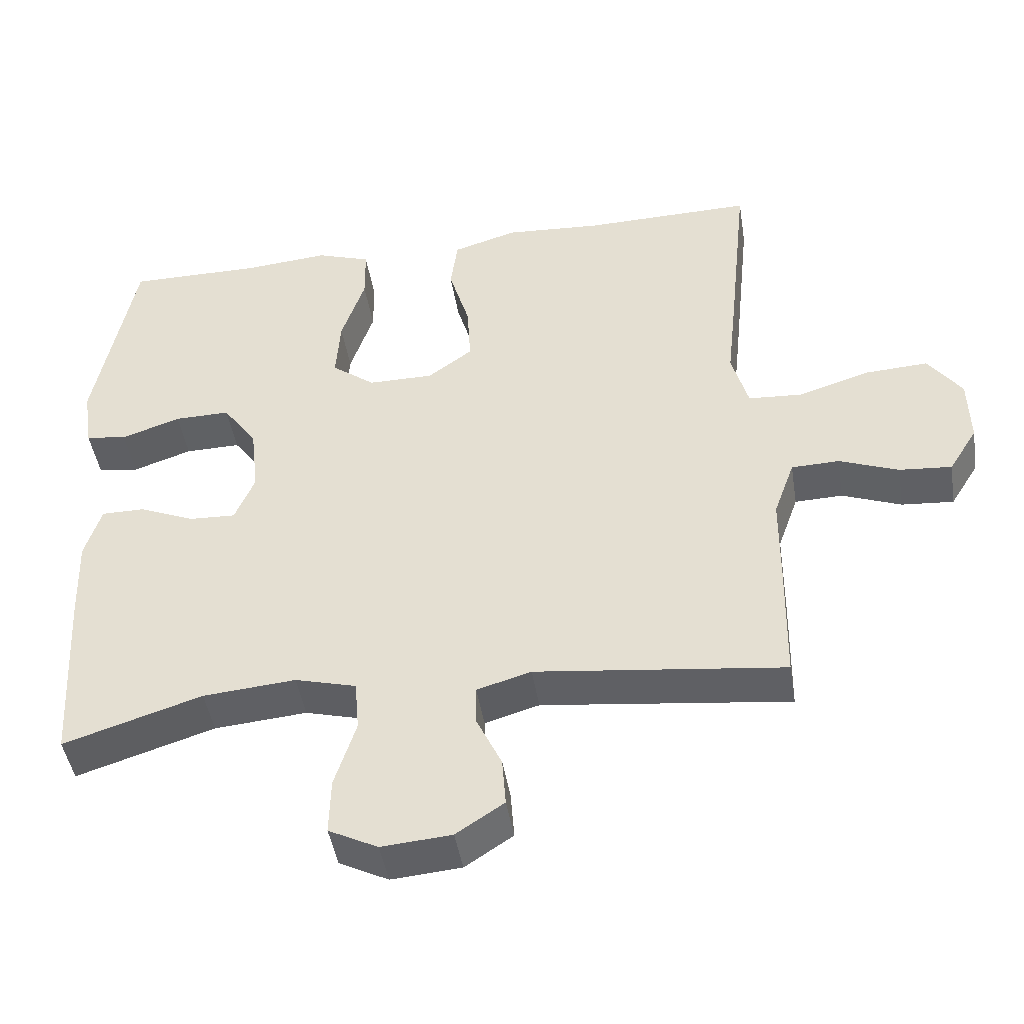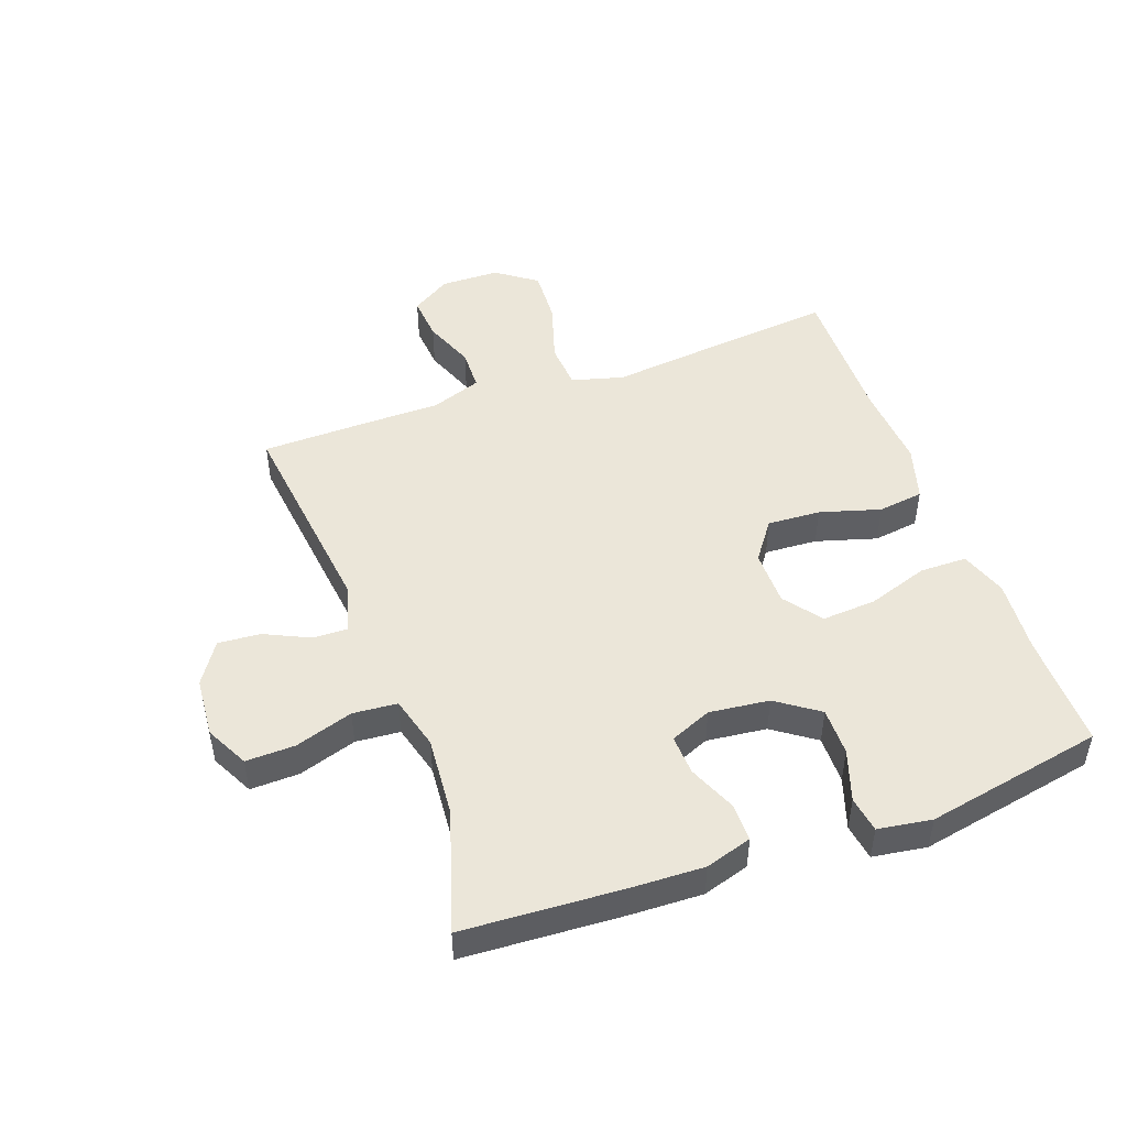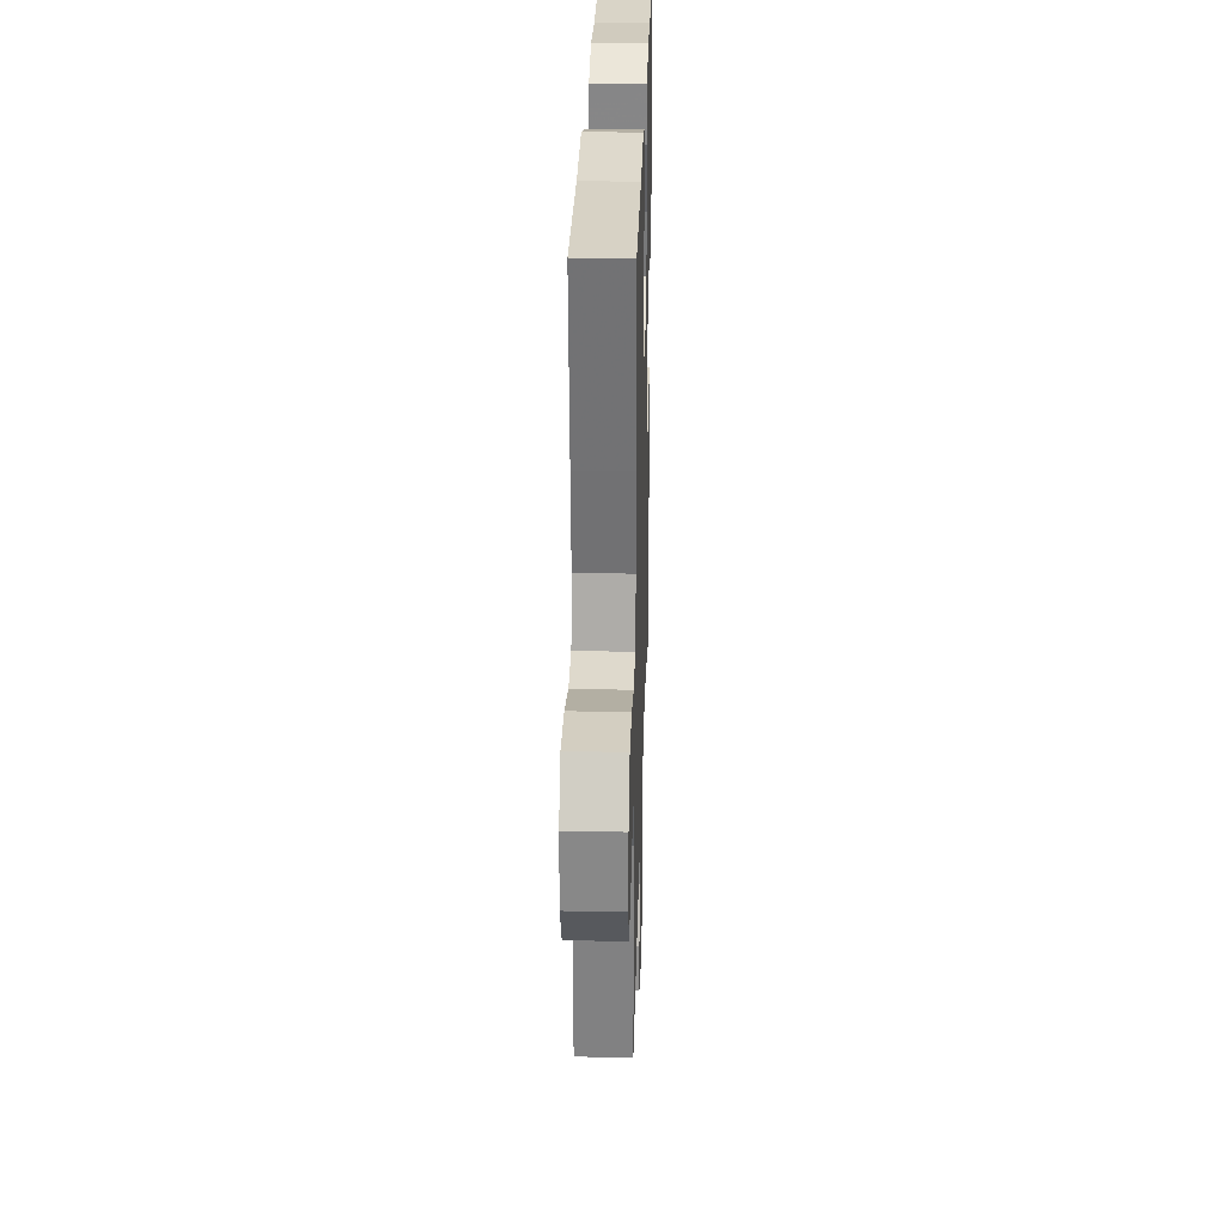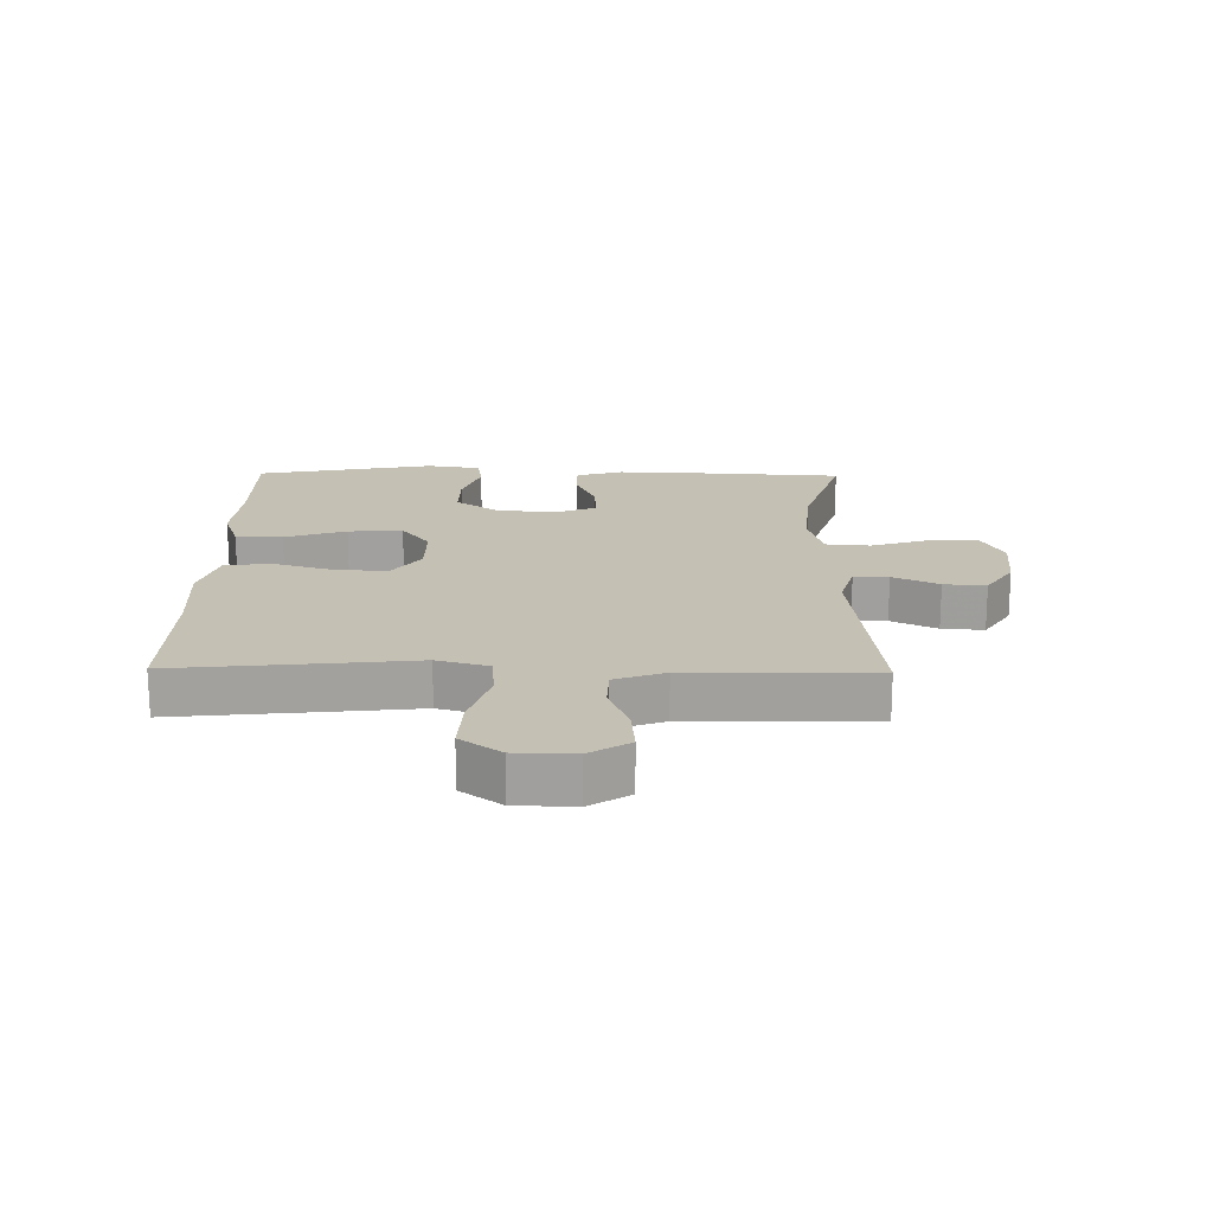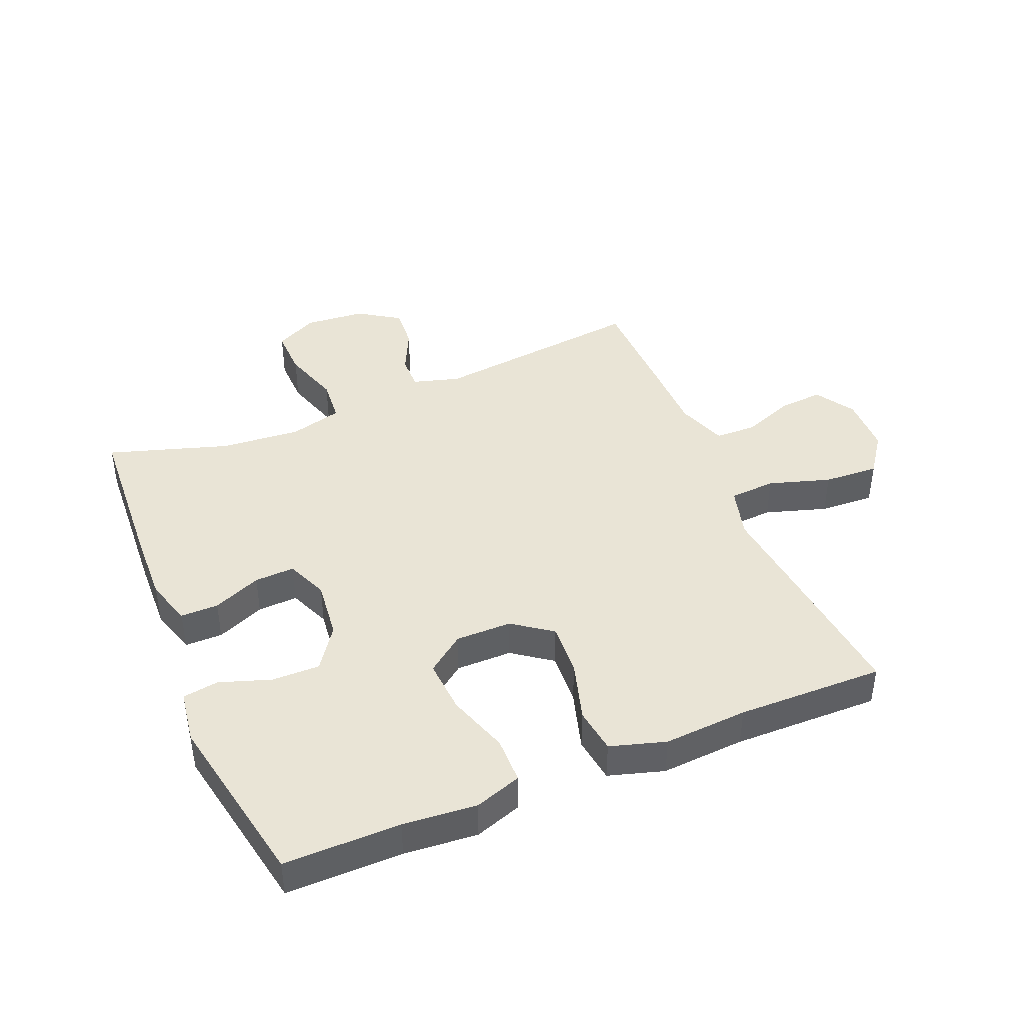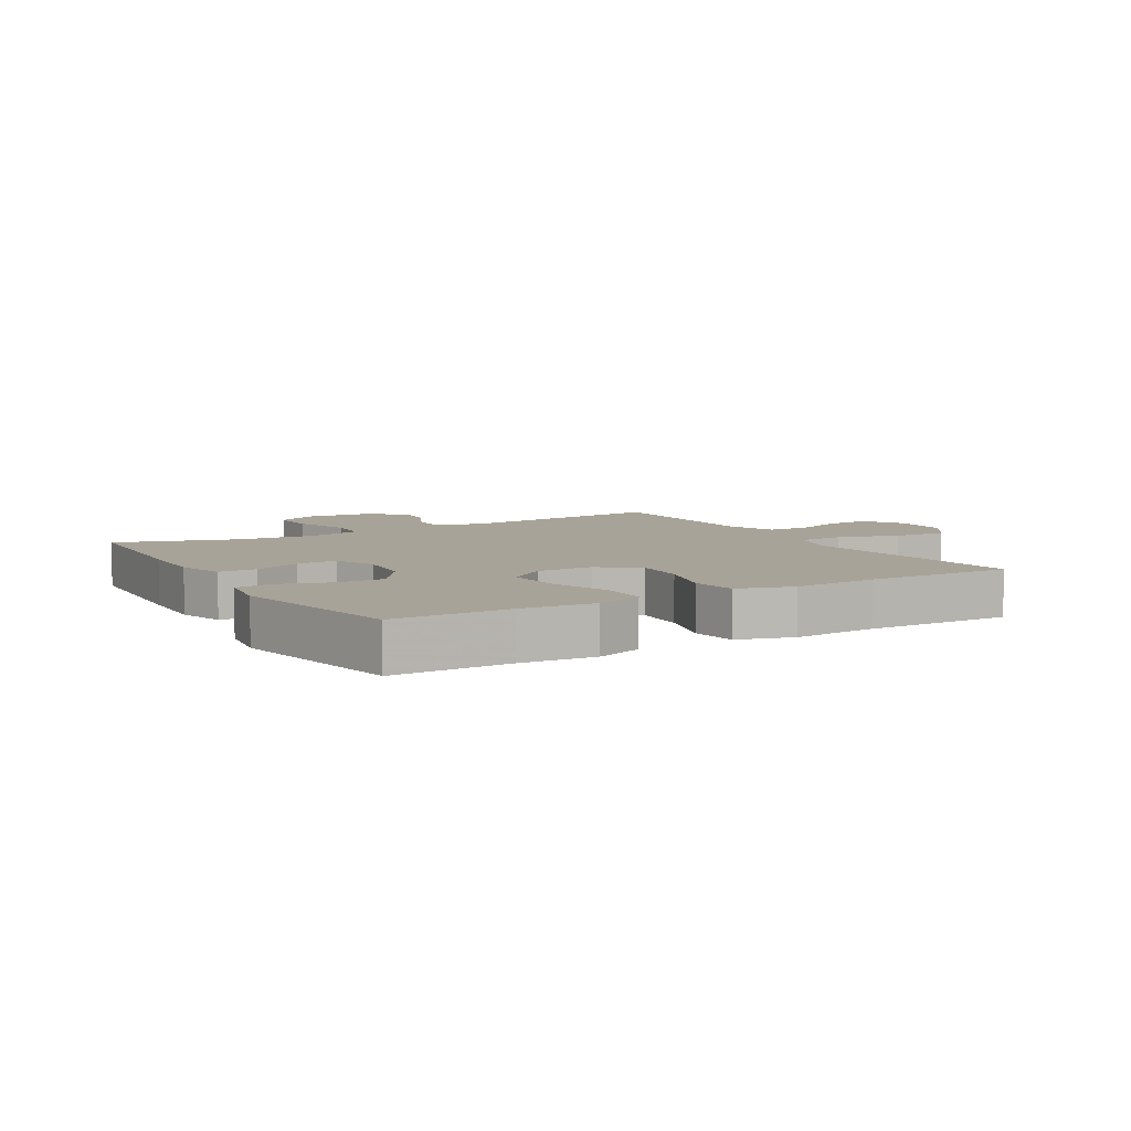
<metadata>
{"format":"obj","ext":"obj","renderer":"f3d","projection":"perspective","resolution":1024,"background":"white","views":[{"elev":-45.4,"azim":9.1,"up":"+Z"},{"elev":48.2,"azim":-109.9,"up":"+Y"},{"elev":28.3,"azim":91.6,"up":"+Z"},{"elev":18.4,"azim":90.9,"up":"+Y"},{"elev":42.4,"azim":-22.6,"up":"+Y"},{"elev":6.9,"azim":-30.5,"up":"+Y"}]}
</metadata>
<code>
v 0.5 0.07 -0.5
v 0.153 0.07 -0.459
v 0.077 0.07 -0.481
v 0.078 0.07 -0.537
v 0.113 0.07 -0.611
v 0.118 0.07 -0.679
v 0.051 0.07 -0.723
v -0.047 0.07 -0.731
v -0.116 0.07 -0.696
v -0.114 0.07 -0.617
v -0.084 0.07 -0.523
v -0.09 0.07 -0.451
v -0.176 0.07 -0.428
v -0.306 0.07 -0.439
v -0.5 0.07 -0.5
v -0.515 0.07 -0.242
v -0.519 0.07 -0.126
v -0.496 0.07 -0.051
v -0.435 0.07 -0.051
v -0.357 0.07 -0.084
v -0.292 0.07 -0.087
v -0.264 0.07 -0.02
v -0.275 0.07 0.077
v -0.323 0.07 0.145
v -0.401 0.07 0.144
v -0.484 0.07 0.116
v -0.542 0.07 0.125
v -0.555 0.07 0.212
v -0.5 0.07 0.5
v -0.312 0.07 0.499
v -0.193 0.07 0.509
v -0.117 0.07 0.483
v -0.116 0.07 0.407
v -0.149 0.07 0.308
v -0.155 0.07 0.22
v -0.094 0.07 0.174
v -0.003 0.07 0.174
v 0.06 0.07 0.22
v 0.055 0.07 0.306
v 0.026 0.07 0.404
v 0.036 0.07 0.478
v 0.126 0.07 0.505
v 0.262 0.07 0.496
v 0.5 0.07 0.5
v 0.474 0.07 0.249
v 0.46 0.07 0.12
v 0.483 0.07 0.036
v 0.558 0.07 0.031
v 0.658 0.07 0.062
v 0.747 0.07 0.067
v 0.794 0.07 0.002
v 0.796 0.07 -0.093
v 0.756 0.07 -0.157
v 0.683 0.07 -0.151
v 0.6 0.07 -0.119
v 0.533 0.07 -0.121
v 0.504 0.07 -0.202
v 0.503 0.07 -0.327
v 0.5 0 -0.5
v 0.153 0 -0.459
v 0.077 0 -0.481
v 0.078 0 -0.537
v 0.113 0 -0.611
v 0.118 0 -0.679
v 0.051 0 -0.723
v -0.047 0 -0.731
v -0.116 0 -0.696
v -0.114 0 -0.617
v -0.084 0 -0.523
v -0.09 0 -0.451
v -0.176 0 -0.428
v -0.306 0 -0.439
v -0.5 0 -0.5
v -0.515 0 -0.242
v -0.519 0 -0.126
v -0.496 0 -0.051
v -0.435 0 -0.051
v -0.357 0 -0.084
v -0.292 0 -0.087
v -0.264 0 -0.02
v -0.275 0 0.077
v -0.323 0 0.145
v -0.401 0 0.144
v -0.484 0 0.116
v -0.542 0 0.125
v -0.555 0 0.212
v -0.5 0 0.5
v -0.312 0 0.499
v -0.193 0 0.509
v -0.117 0 0.483
v -0.116 0 0.407
v -0.149 0 0.308
v -0.155 0 0.22
v -0.094 0 0.174
v -0.003 0 0.174
v 0.06 0 0.22
v 0.055 0 0.306
v 0.026 0 0.404
v 0.036 0 0.478
v 0.126 0 0.505
v 0.262 0 0.496
v 0.5 0 0.5
v 0.474 0 0.249
v 0.46 0 0.12
v 0.483 0 0.036
v 0.558 0 0.031
v 0.658 0 0.062
v 0.747 0 0.067
v 0.794 0 0.002
v 0.796 0 -0.093
v 0.756 0 -0.157
v 0.683 0 -0.151
v 0.6 0 -0.119
v 0.533 0 -0.121
v 0.504 0 -0.202
v 0.503 0 -0.327
f 57 58 1 2
f 56 57 2 3
f 52 53 54 55
f 52 55 56
f 51 52 56
f 48 49 50 51
f 47 48 51 56
f 43 44 45 46
f 43 46 47
f 39 40 41 42
f 38 39 42 43
f 31 32 33 34
f 30 31 34 35
f 29 30 35
f 28 29 35
f 25 26 27 28
f 24 25 28 35
f 23 24 35 36
f 17 18 19 20
f 17 20 21
f 14 15 16 17
f 13 14 17 21
f 12 13 21 22
f 8 9 10 11
f 8 11 12
f 7 8 12
f 4 5 6 7
f 3 4 7 12
f 38 43 47 56
f 37 38 56 3
f 22 23 36 37
f 3 12 22 37
f 60 59 116 115
f 61 60 115 114
f 113 112 111 110
f 114 113 110
f 114 110 109
f 109 108 107 106
f 114 109 106 105
f 104 103 102 101
f 105 104 101
f 100 99 98 97
f 101 100 97 96
f 92 91 90 89
f 93 92 89 88
f 93 88 87
f 93 87 86
f 86 85 84 83
f 93 86 83 82
f 94 93 82 81
f 78 77 76 75
f 79 78 75
f 75 74 73 72
f 79 75 72 71
f 80 79 71 70
f 69 68 67 66
f 70 69 66
f 70 66 65
f 65 64 63 62
f 70 65 62 61
f 114 105 101 96
f 61 114 96 95
f 95 94 81 80
f 95 80 70 61
f 1 59 60 2
f 2 60 61 3
f 3 61 62 4
f 4 62 63 5
f 5 63 64 6
f 6 64 65 7
f 7 65 66 8
f 8 66 67 9
f 9 67 68 10
f 10 68 69 11
f 11 69 70 12
f 12 70 71 13
f 13 71 72 14
f 14 72 73 15
f 15 73 74 16
f 16 74 75 17
f 17 75 76 18
f 18 76 77 19
f 19 77 78 20
f 20 78 79 21
f 21 79 80 22
f 22 80 81 23
f 23 81 82 24
f 24 82 83 25
f 25 83 84 26
f 26 84 85 27
f 27 85 86 28
f 28 86 87 29
f 29 87 88 30
f 30 88 89 31
f 31 89 90 32
f 32 90 91 33
f 33 91 92 34
f 34 92 93 35
f 35 93 94 36
f 36 94 95 37
f 37 95 96 38
f 38 96 97 39
f 39 97 98 40
f 40 98 99 41
f 41 99 100 42
f 42 100 101 43
f 43 101 102 44
f 44 102 103 45
f 45 103 104 46
f 46 104 105 47
f 47 105 106 48
f 48 106 107 49
f 49 107 108 50
f 50 108 109 51
f 51 109 110 52
f 52 110 111 53
f 53 111 112 54
f 54 112 113 55
f 55 113 114 56
f 56 114 115 57
f 57 115 116 58
f 58 116 59 1

</code>
